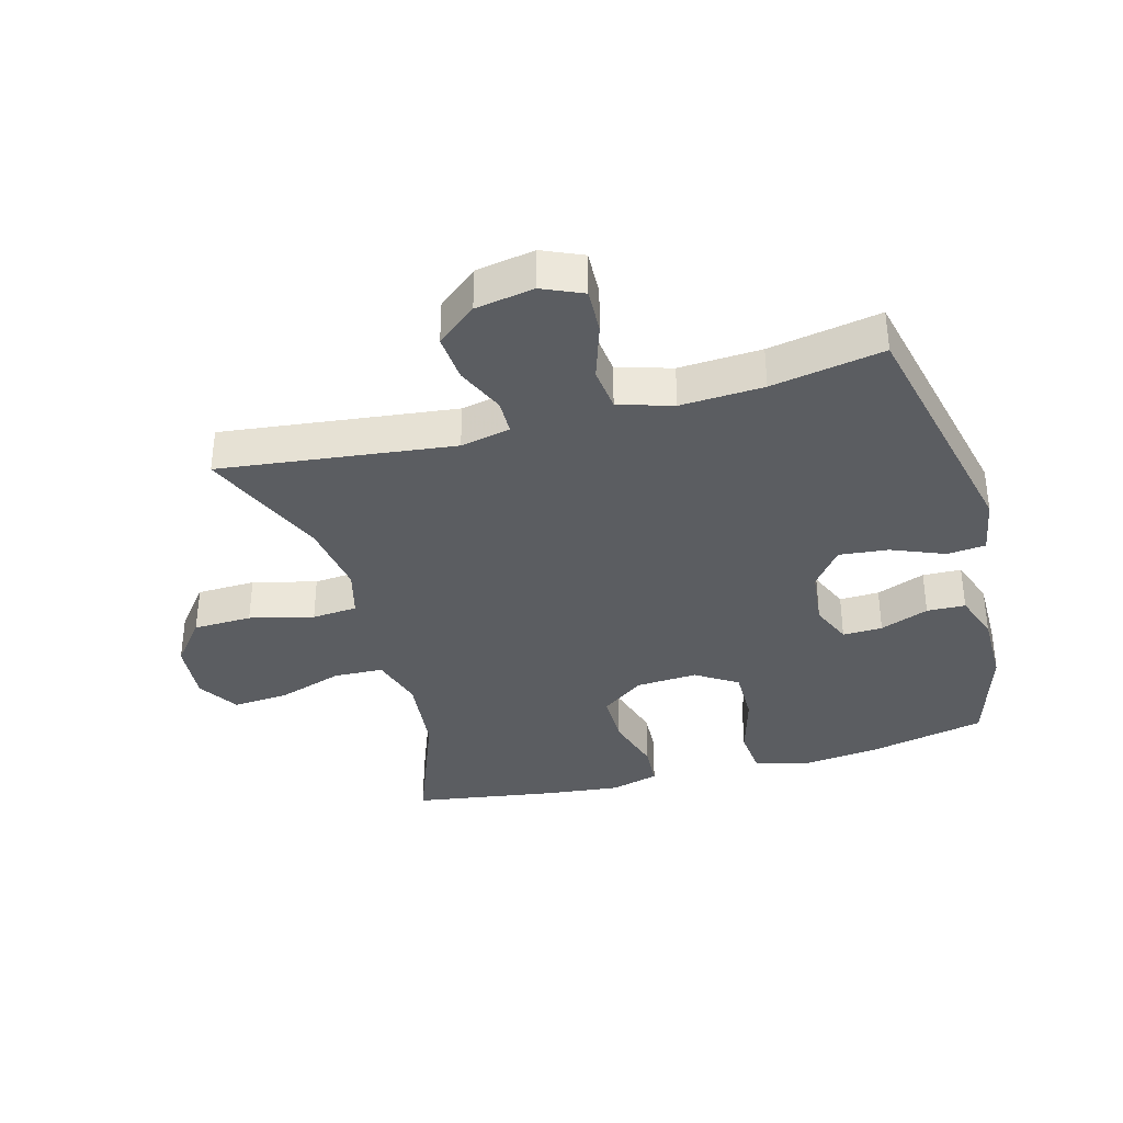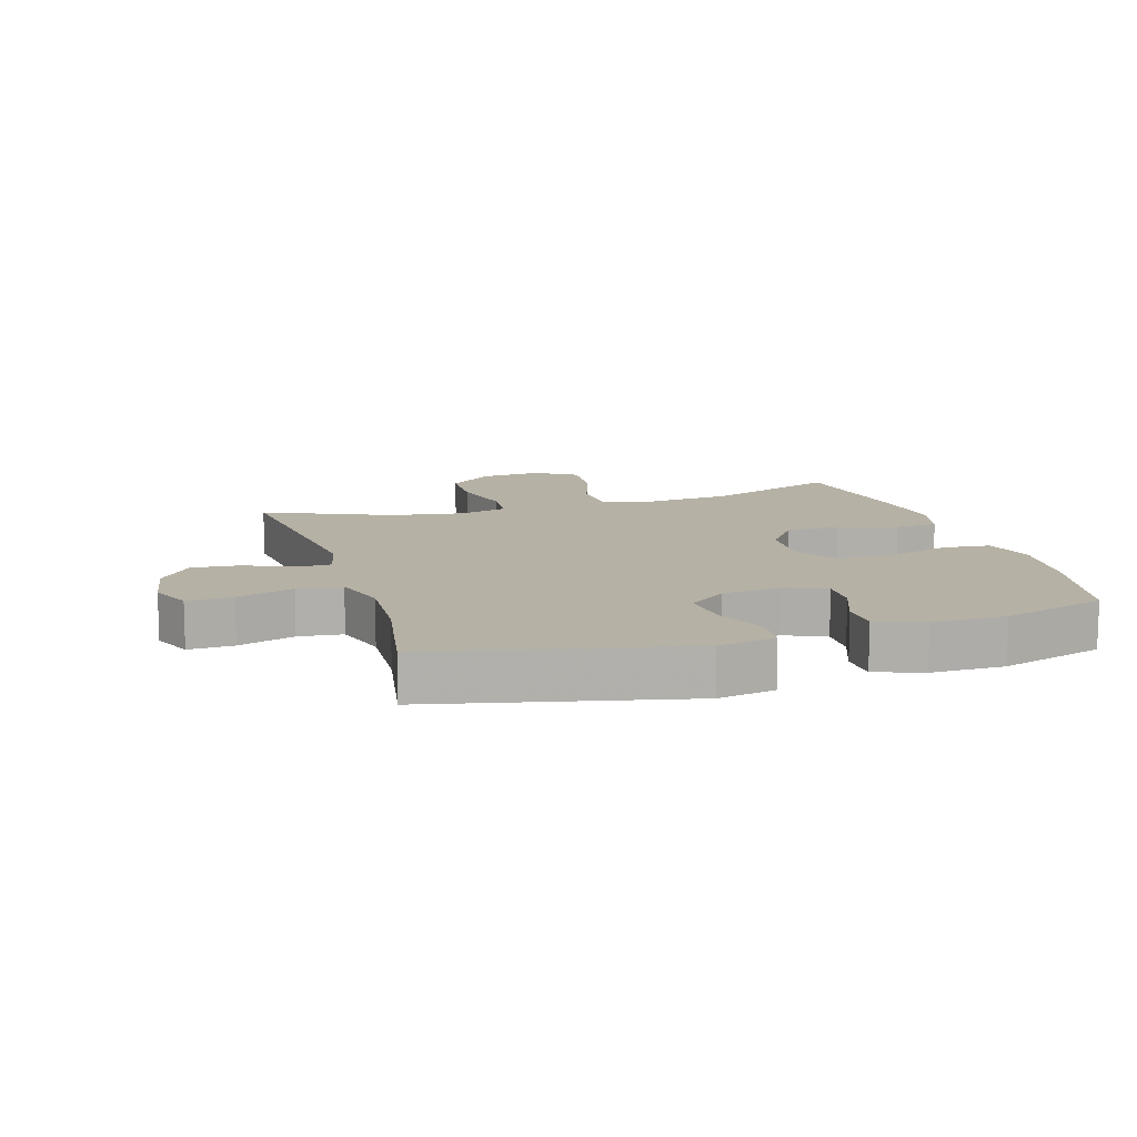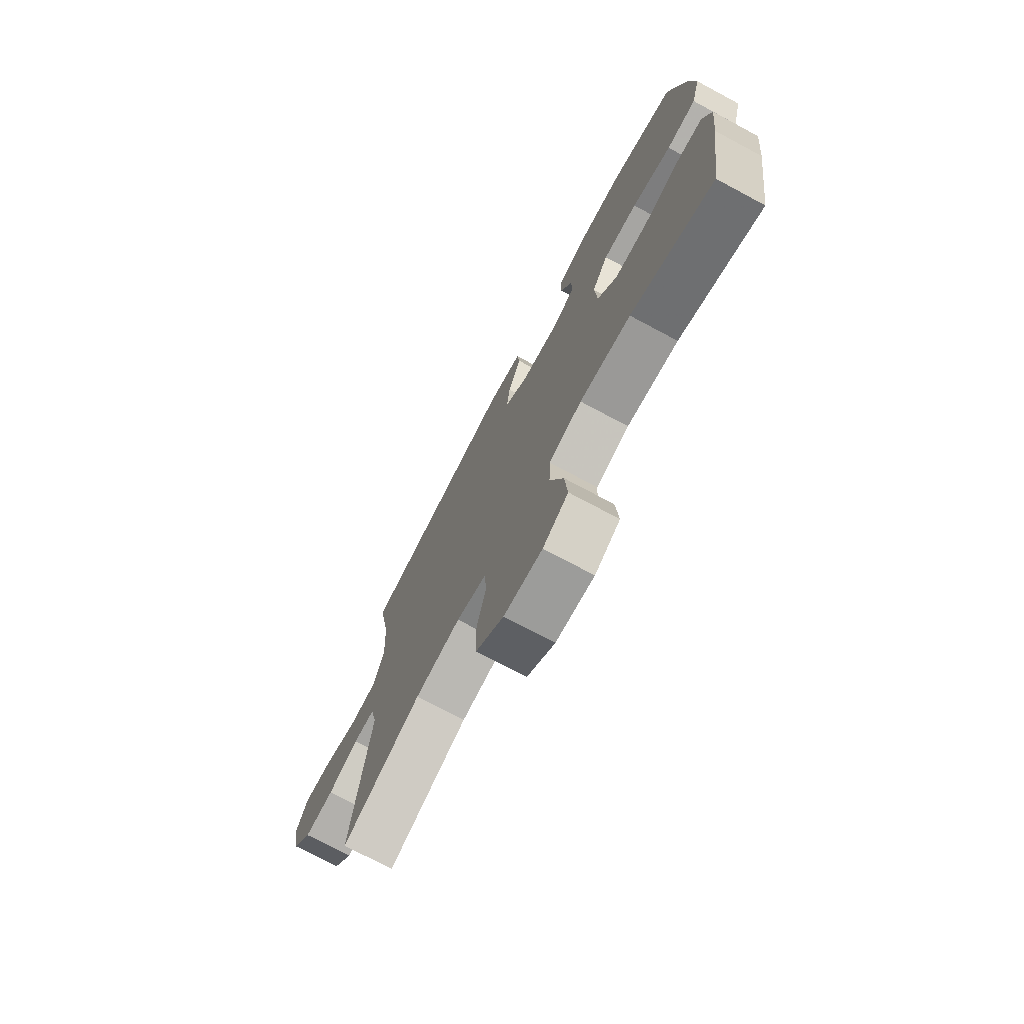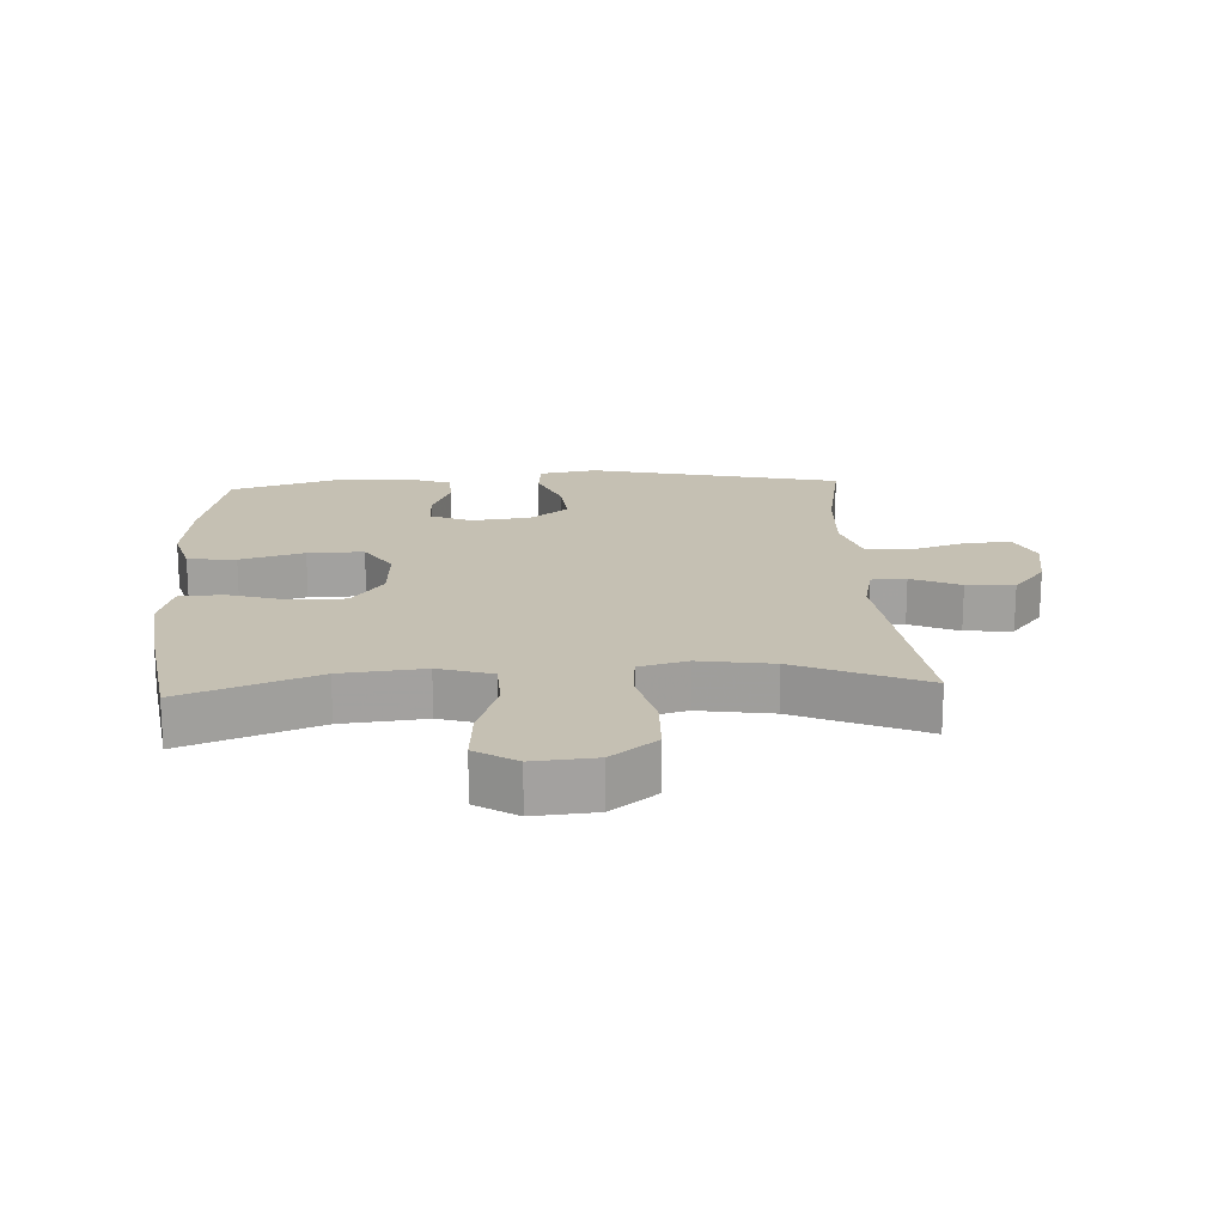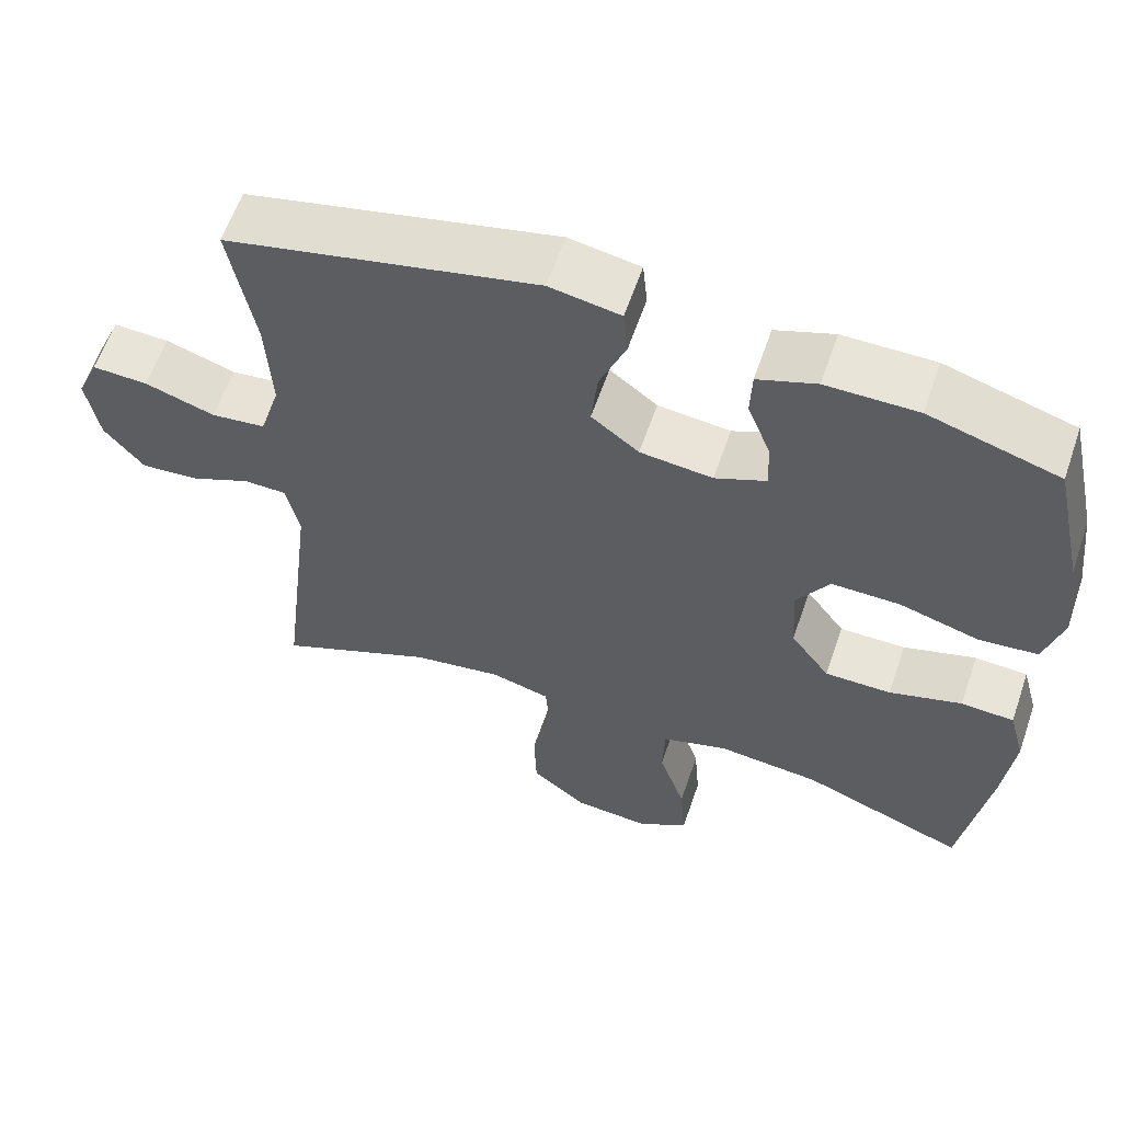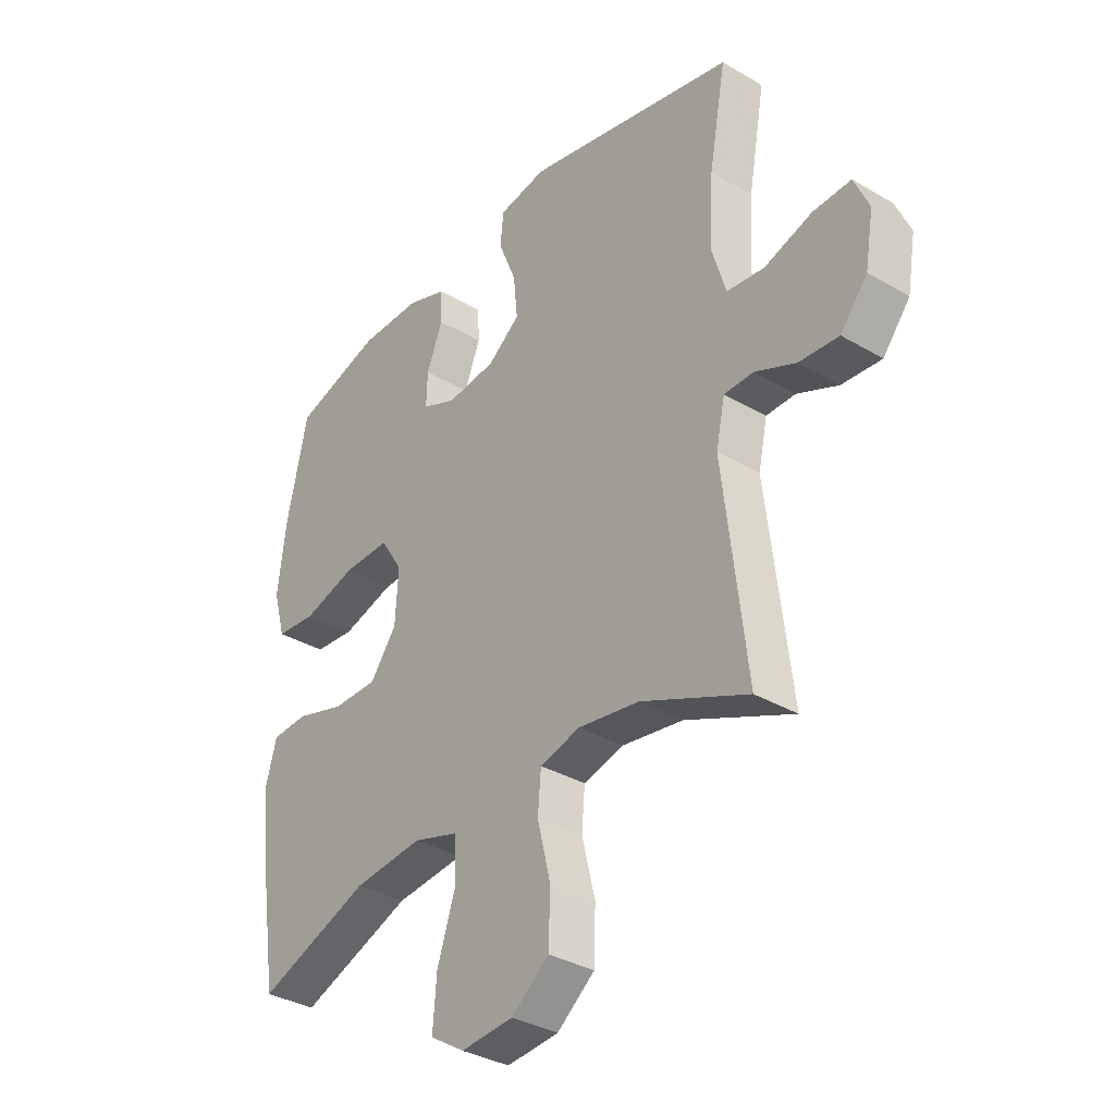
<metadata>
{"format":"obj","ext":"obj","renderer":"f3d","projection":"perspective","resolution":1024,"background":"white","views":[{"elev":-36.0,"azim":-74.7,"up":"+Y"},{"elev":12.0,"azim":-17.0,"up":"+Y"},{"elev":-74.4,"azim":61.9,"up":"+Z"},{"elev":18.1,"azim":176.9,"up":"+Y"},{"elev":60.3,"azim":18.9,"up":"+Z"},{"elev":-34.6,"azim":-128.3,"up":"+Z"}]}
</metadata>
<code>
v 0.5 0.07 0.5
v 0.54 0.07 0.317
v 0.555 0.07 0.19
v 0.532 0.07 0.107
v 0.456 0.07 0.1
v 0.355 0.07 0.129
v 0.267 0.07 0.13
v 0.225 0.07 0.064
v 0.231 0.07 -0.033
v 0.281 0.07 -0.101
v 0.366 0.07 -0.101
v 0.459 0.07 -0.073
v 0.527 0.07 -0.077
v 0.548 0.07 -0.154
v 0.535 0.07 -0.273
v 0.5 0.07 -0.5
v 0.289 0.07 -0.42
v 0.158 0.07 -0.407
v 0.073 0.07 -0.433
v 0.07 0.07 -0.512
v 0.104 0.07 -0.615
v 0.111 0.07 -0.704
v 0.046 0.07 -0.745
v -0.052 0.07 -0.737
v -0.123 0.07 -0.681
v -0.126 0.07 -0.588
v -0.101 0.07 -0.487
v -0.107 0.07 -0.415
v -0.183 0.07 -0.395
v -0.299 0.07 -0.413
v -0.5 0.07 -0.5
v -0.456 0.07 -0.13
v -0.473 0.07 -0.051
v -0.528 0.07 -0.05
v -0.605 0.07 -0.084
v -0.68 0.07 -0.09
v -0.731 0.07 -0.027
v -0.747 0.07 0.066
v -0.719 0.07 0.13
v -0.647 0.07 0.127
v -0.557 0.07 0.098
v -0.487 0.07 0.106
v -0.461 0.07 0.192
v -0.468 0.07 0.323
v -0.5 0.07 0.5
v -0.102 0.07 0.59
v -0.011 0.07 0.574
v -0.005 0.07 0.513
v -0.039 0.07 0.429
v -0.047 0.07 0.351
v 0.014 0.07 0.304
v 0.107 0.07 0.294
v 0.172 0.07 0.322
v 0.17 0.07 0.385
v 0.14 0.07 0.462
v 0.142 0.07 0.523
v 0.217 0.07 0.55
v 0.334 0.07 0.55
v 0.5 0 0.5
v 0.54 0 0.317
v 0.555 0 0.19
v 0.532 0 0.107
v 0.456 0 0.1
v 0.355 0 0.129
v 0.267 0 0.13
v 0.225 0 0.064
v 0.231 0 -0.033
v 0.281 0 -0.101
v 0.366 0 -0.101
v 0.459 0 -0.073
v 0.527 0 -0.077
v 0.548 0 -0.154
v 0.535 0 -0.273
v 0.5 0 -0.5
v 0.289 0 -0.42
v 0.158 0 -0.407
v 0.073 0 -0.433
v 0.07 0 -0.512
v 0.104 0 -0.615
v 0.111 0 -0.704
v 0.046 0 -0.745
v -0.052 0 -0.737
v -0.123 0 -0.681
v -0.126 0 -0.588
v -0.101 0 -0.487
v -0.107 0 -0.415
v -0.183 0 -0.395
v -0.299 0 -0.413
v -0.5 0 -0.5
v -0.456 0 -0.13
v -0.473 0 -0.051
v -0.528 0 -0.05
v -0.605 0 -0.084
v -0.68 0 -0.09
v -0.731 0 -0.027
v -0.747 0 0.066
v -0.719 0 0.13
v -0.647 0 0.127
v -0.557 0 0.098
v -0.487 0 0.106
v -0.461 0 0.192
v -0.468 0 0.323
v -0.5 0 0.5
v -0.102 0 0.59
v -0.011 0 0.574
v -0.005 0 0.513
v -0.039 0 0.429
v -0.047 0 0.351
v 0.014 0 0.304
v 0.107 0 0.294
v 0.172 0 0.322
v 0.17 0 0.385
v 0.14 0 0.462
v 0.142 0 0.523
v 0.217 0 0.55
v 0.334 0 0.55
f 4 5 6
f 3 4 6
f 2 3 6
f 1 2 6
f 58 1 6
f 57 58 6
f 56 57 6
f 55 56 6
f 54 55 6
f 53 54 6 7
f 52 53 7 8
f 51 52 8 9
f 50 51 9
f 47 48 49
f 46 47 49
f 45 46 49
f 44 45 49
f 43 44 49 50
f 42 43 50 9
f 39 40 41
f 38 39 41
f 37 38 41
f 36 37 41
f 35 36 41
f 34 35 41
f 41 42 9
f 34 41 9
f 33 34 9
f 30 31 32
f 33 9 10
f 32 33 10
f 30 32 10
f 29 30 10
f 25 26 27
f 24 25 27
f 23 24 27
f 22 23 27
f 21 22 27
f 20 21 27
f 19 20 27 28
f 29 10 11
f 28 29 11
f 19 28 11
f 18 19 11
f 15 16 17
f 15 17 18
f 14 15 18
f 13 14 18
f 12 13 18
f 11 12 18
f 64 63 62
f 64 62 61
f 64 61 60
f 64 60 59
f 64 59 116
f 64 116 115
f 64 115 114
f 64 114 113
f 64 113 112
f 65 64 112 111
f 66 65 111 110
f 67 66 110 109
f 67 109 108
f 107 106 105
f 107 105 104
f 107 104 103
f 107 103 102
f 108 107 102 101
f 67 108 101 100
f 99 98 97
f 99 97 96
f 99 96 95
f 99 95 94
f 99 94 93
f 99 93 92
f 67 100 99
f 67 99 92
f 67 92 91
f 90 89 88
f 68 67 91
f 68 91 90
f 68 90 88
f 68 88 87
f 85 84 83
f 85 83 82
f 85 82 81
f 85 81 80
f 85 80 79
f 85 79 78
f 86 85 78 77
f 69 68 87
f 69 87 86
f 69 86 77
f 69 77 76
f 75 74 73
f 76 75 73
f 76 73 72
f 76 72 71
f 76 71 70
f 76 70 69
f 1 59 60 2
f 2 60 61 3
f 3 61 62 4
f 4 62 63 5
f 5 63 64 6
f 6 64 65 7
f 7 65 66 8
f 8 66 67 9
f 9 67 68 10
f 10 68 69 11
f 11 69 70 12
f 12 70 71 13
f 13 71 72 14
f 14 72 73 15
f 15 73 74 16
f 16 74 75 17
f 17 75 76 18
f 18 76 77 19
f 19 77 78 20
f 20 78 79 21
f 21 79 80 22
f 22 80 81 23
f 23 81 82 24
f 24 82 83 25
f 25 83 84 26
f 26 84 85 27
f 27 85 86 28
f 28 86 87 29
f 29 87 88 30
f 30 88 89 31
f 31 89 90 32
f 32 90 91 33
f 33 91 92 34
f 34 92 93 35
f 35 93 94 36
f 36 94 95 37
f 37 95 96 38
f 38 96 97 39
f 39 97 98 40
f 40 98 99 41
f 41 99 100 42
f 42 100 101 43
f 43 101 102 44
f 44 102 103 45
f 45 103 104 46
f 46 104 105 47
f 47 105 106 48
f 48 106 107 49
f 49 107 108 50
f 50 108 109 51
f 51 109 110 52
f 52 110 111 53
f 53 111 112 54
f 54 112 113 55
f 55 113 114 56
f 56 114 115 57
f 57 115 116 58
f 58 116 59 1

</code>
